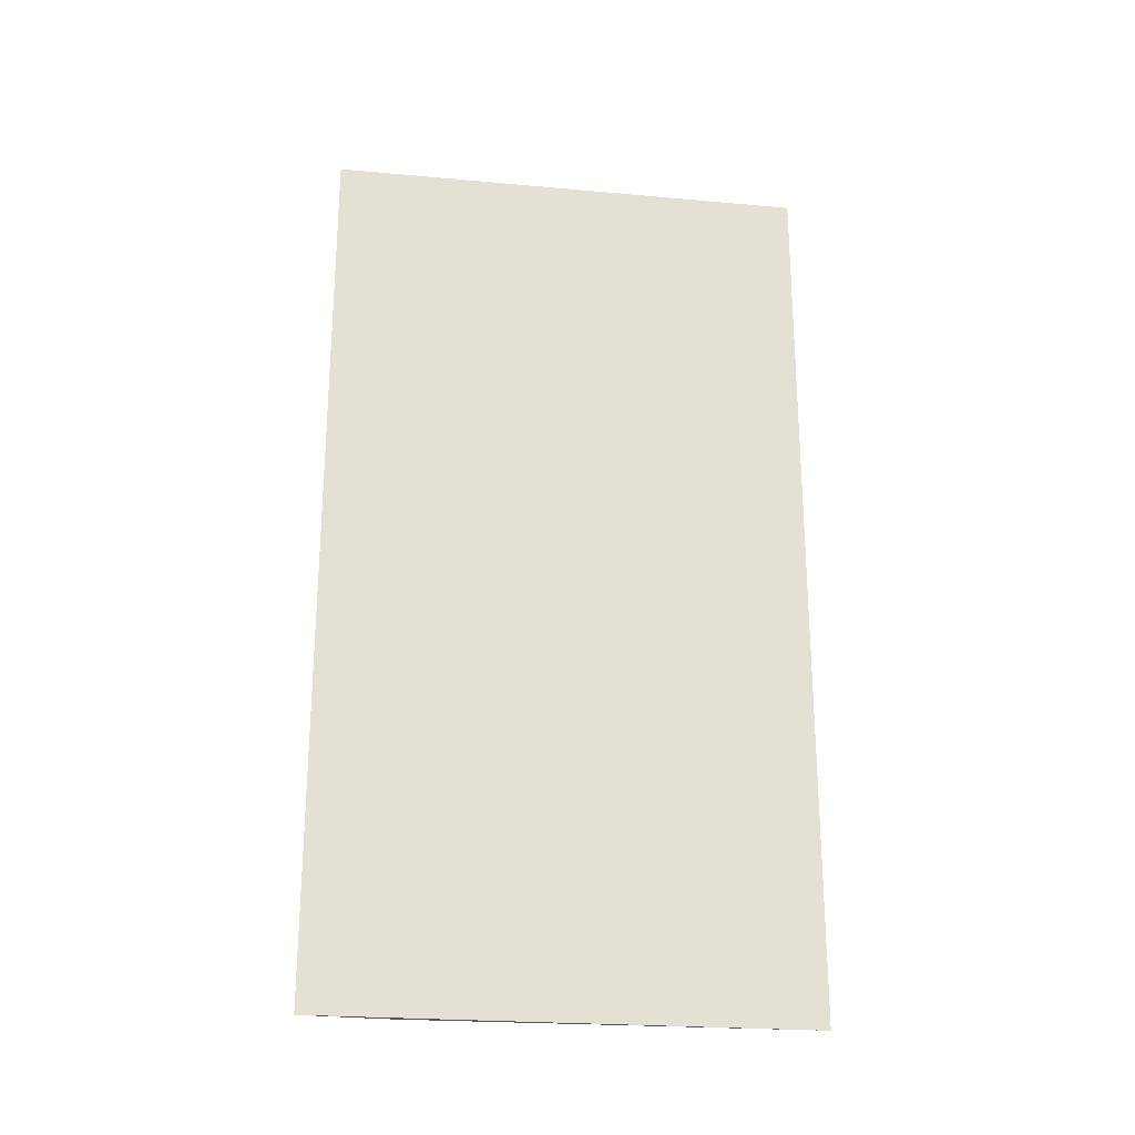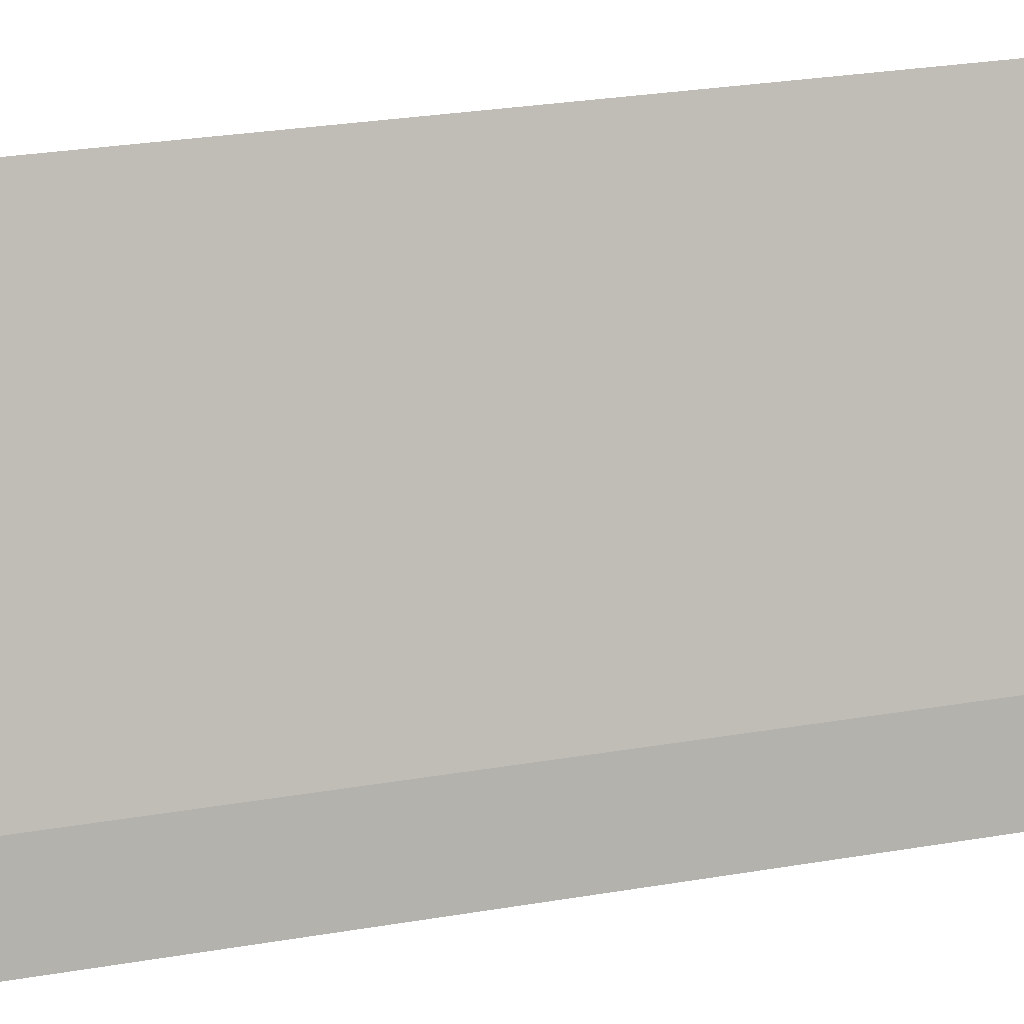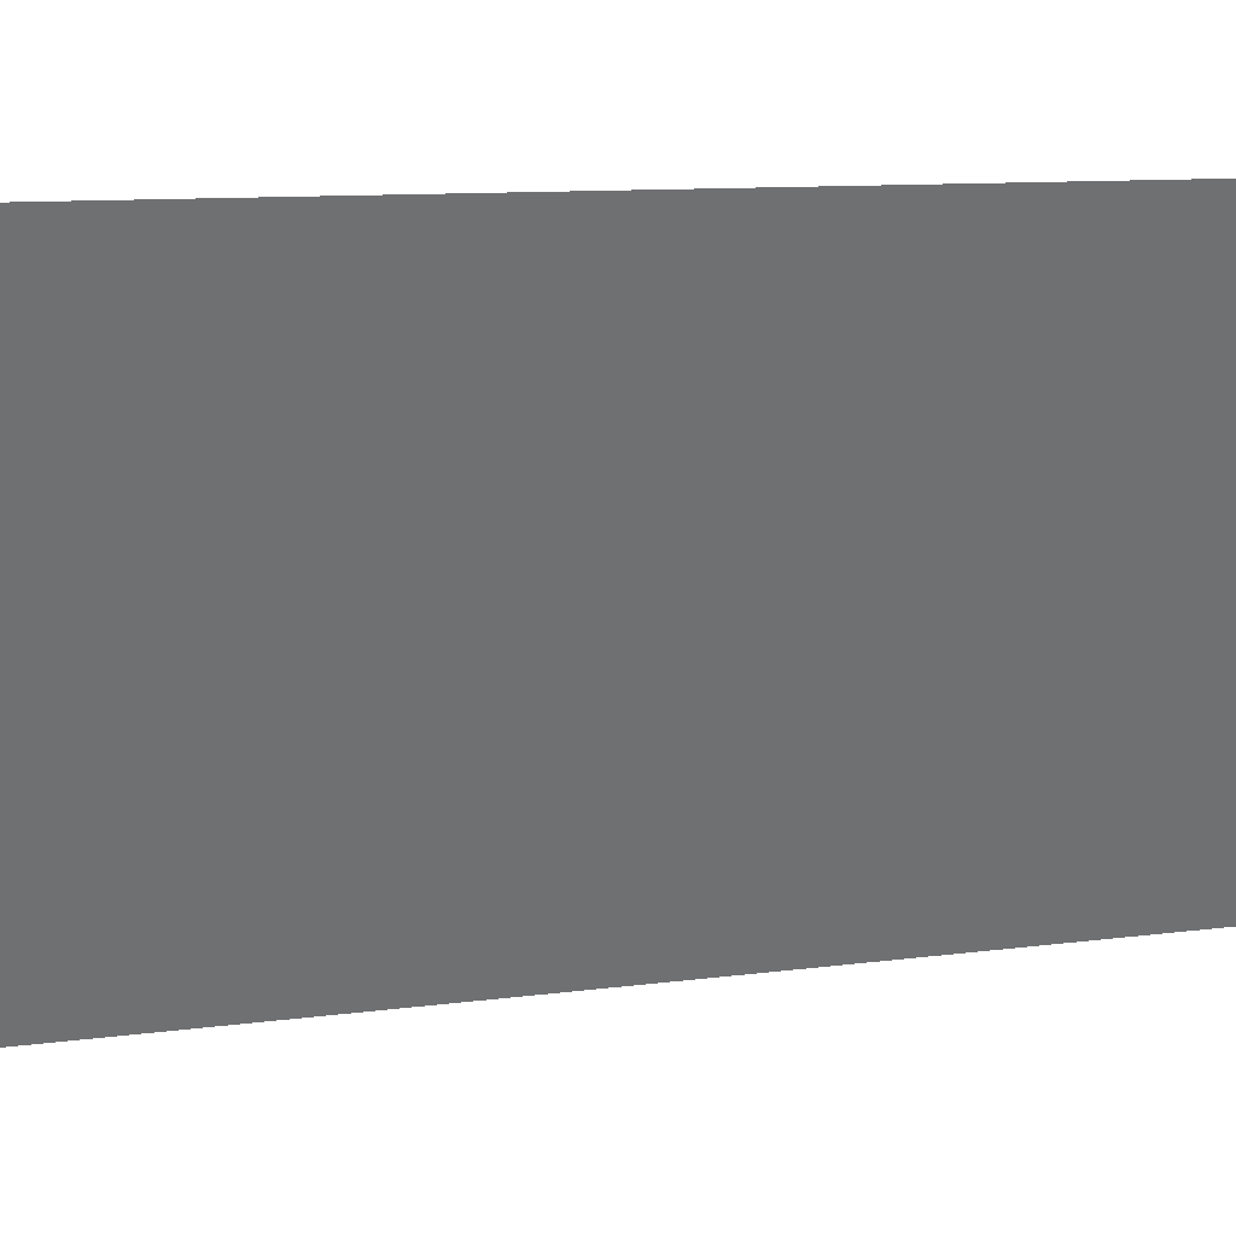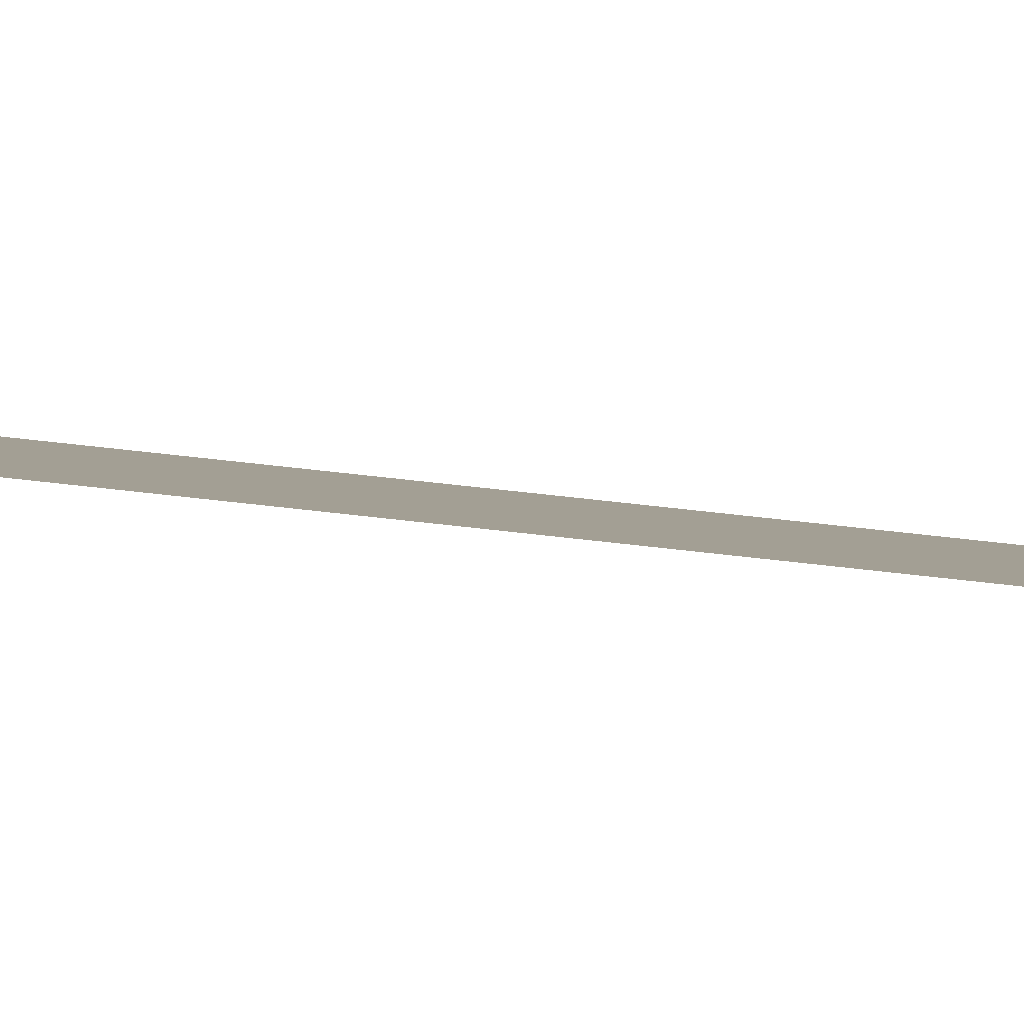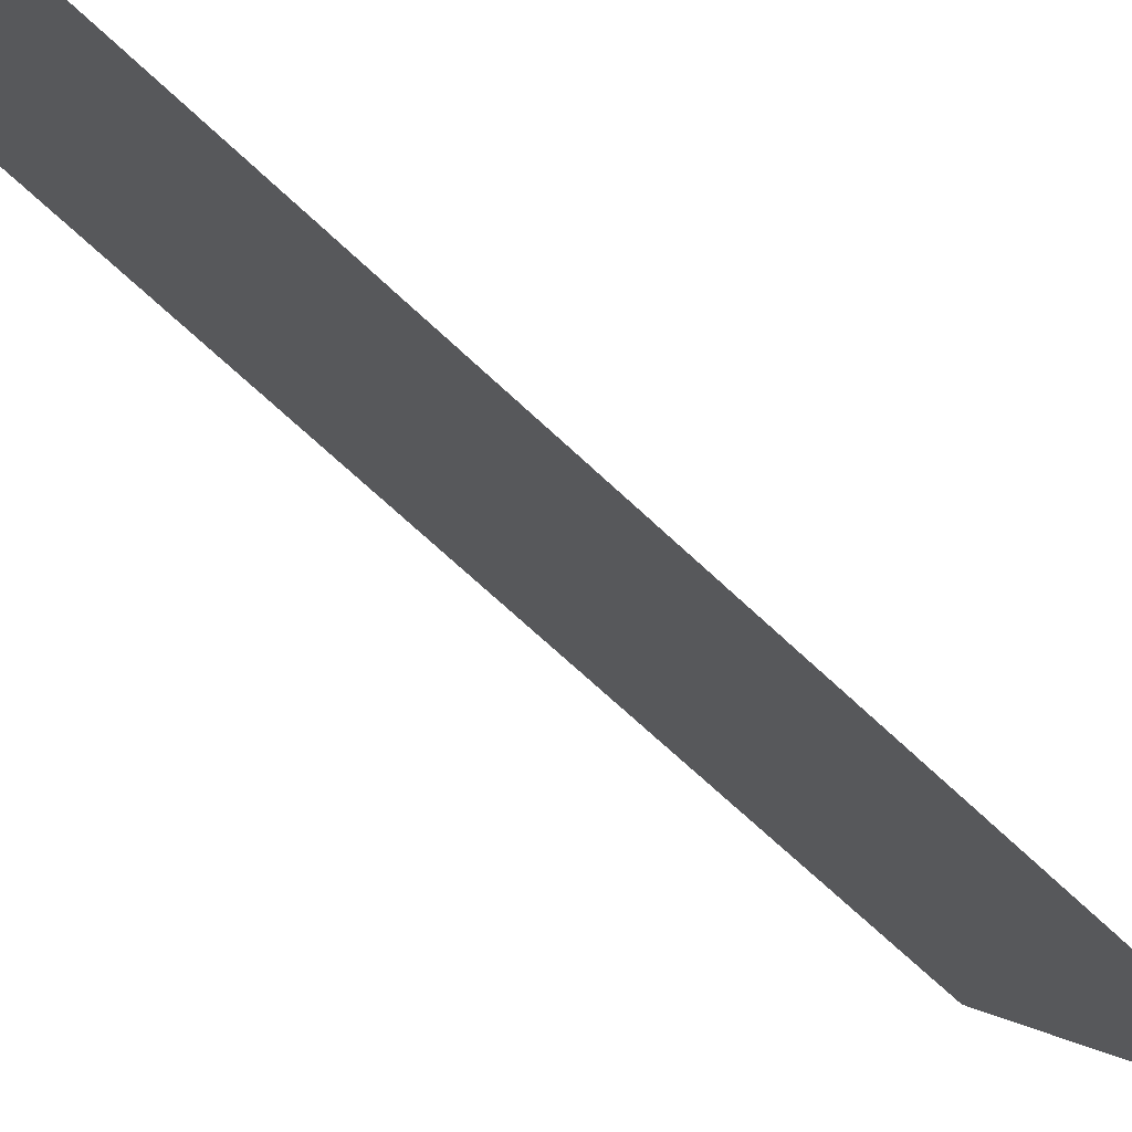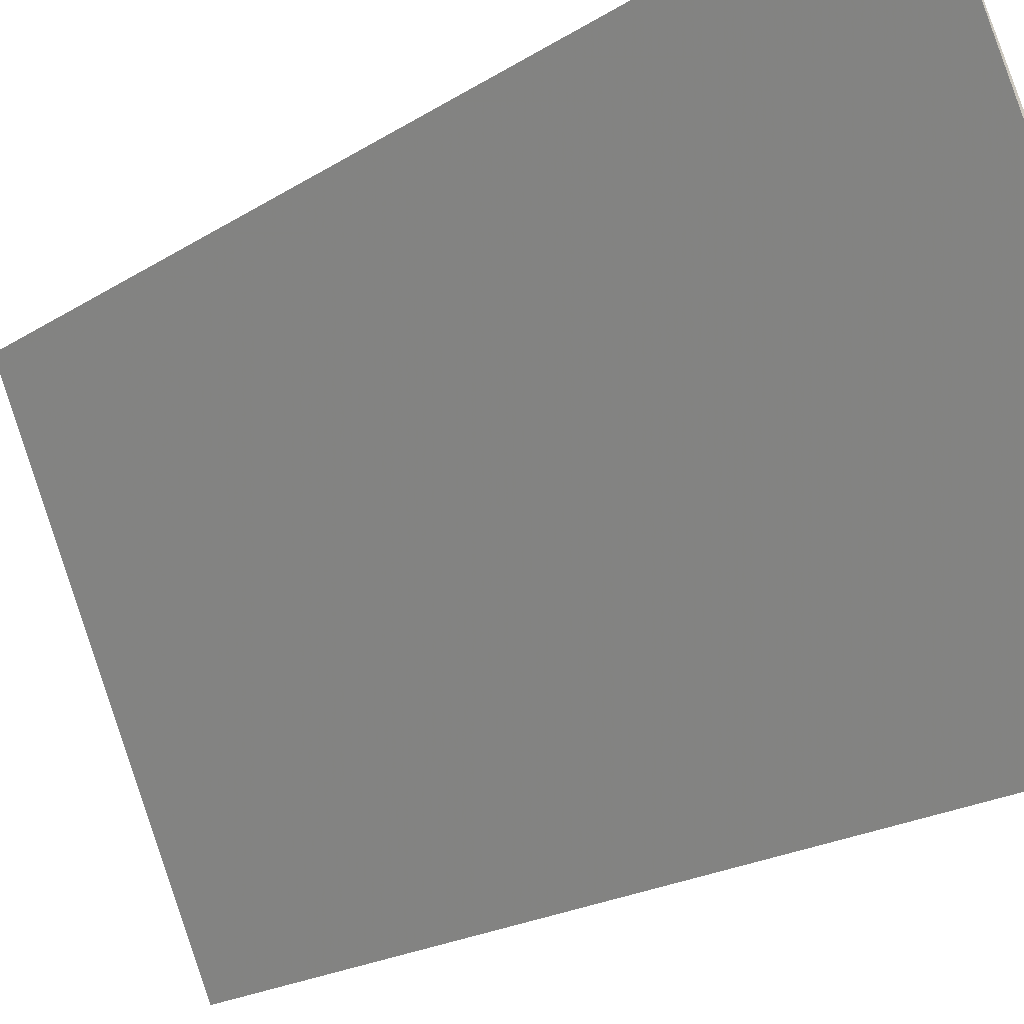
<metadata>
{"format":"obj","ext":"obj","renderer":"f3d","projection":"perspective","resolution":1024,"background":"white","views":[{"elev":-23.9,"azim":56.3,"up":"+Z"},{"elev":31.3,"azim":-103.2,"up":"+Y"},{"elev":9.1,"azim":68.7,"up":"+Y"},{"elev":67.2,"azim":96.6,"up":"+Y"},{"elev":-70.1,"azim":-133.1,"up":"+Y"},{"elev":-20.2,"azim":139.4,"up":"+Y"}]}
</metadata>
<code>
v -0.0872 0.04893 0.05301
v -0.08897 0.04533 0.05301
v -0.09281 0.03698 0.05301
v -0.0872 0.04893 0.02878
v -0.09195 0.03925 0.02878
v -0.09195 0.03925 0.05301
v -0.09281 0.03698 0.02878
f 1 3 4
f 5 2 1
f 5 1 4
f 6 5 3
f 6 2 5
f 6 1 2
f 6 3 1
f 7 5 4
f 7 4 3
f 7 3 5

</code>
